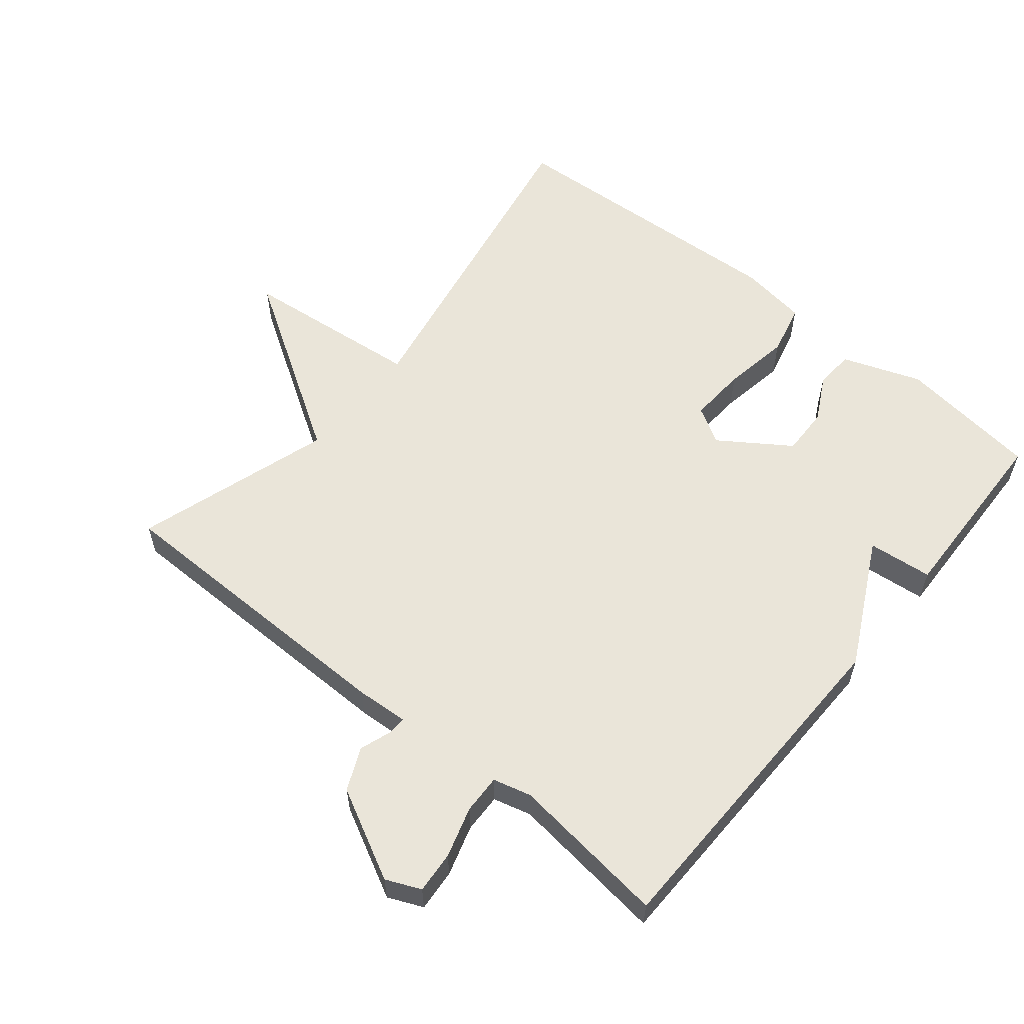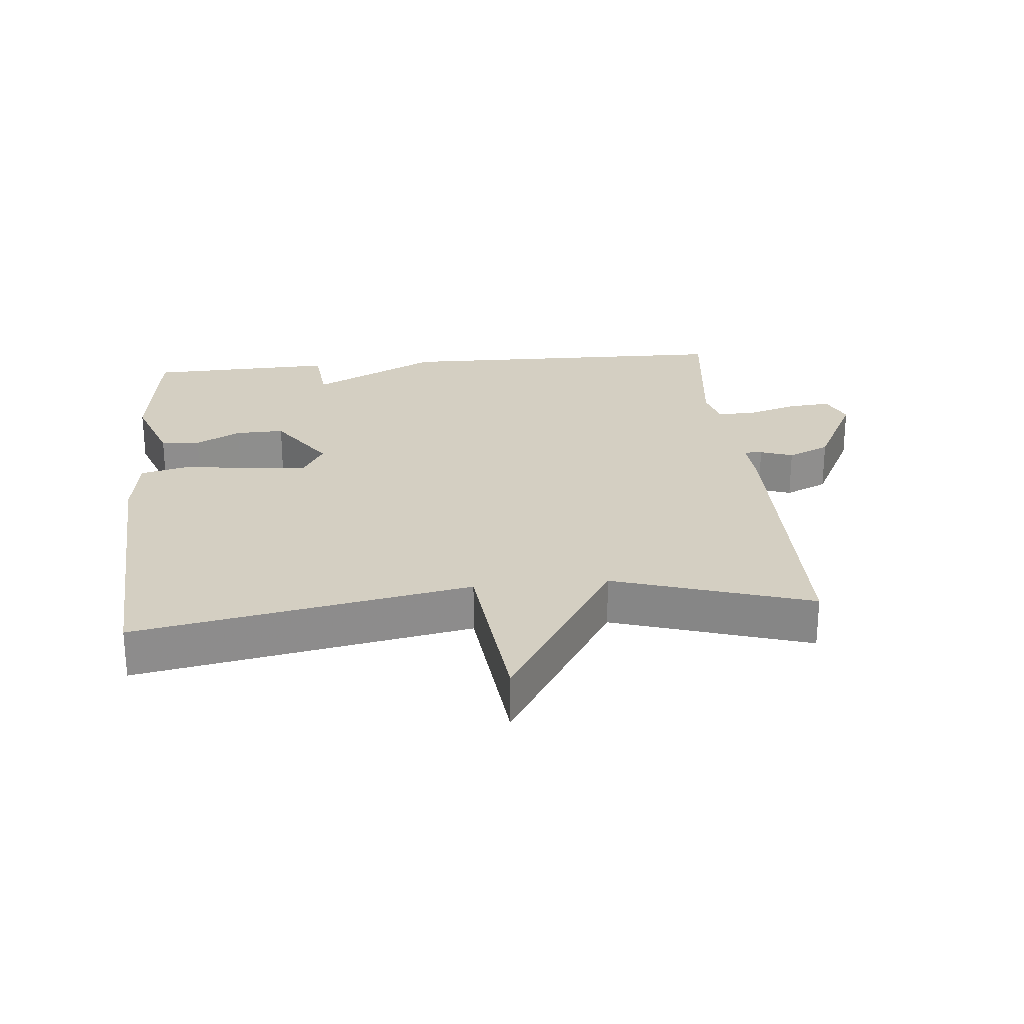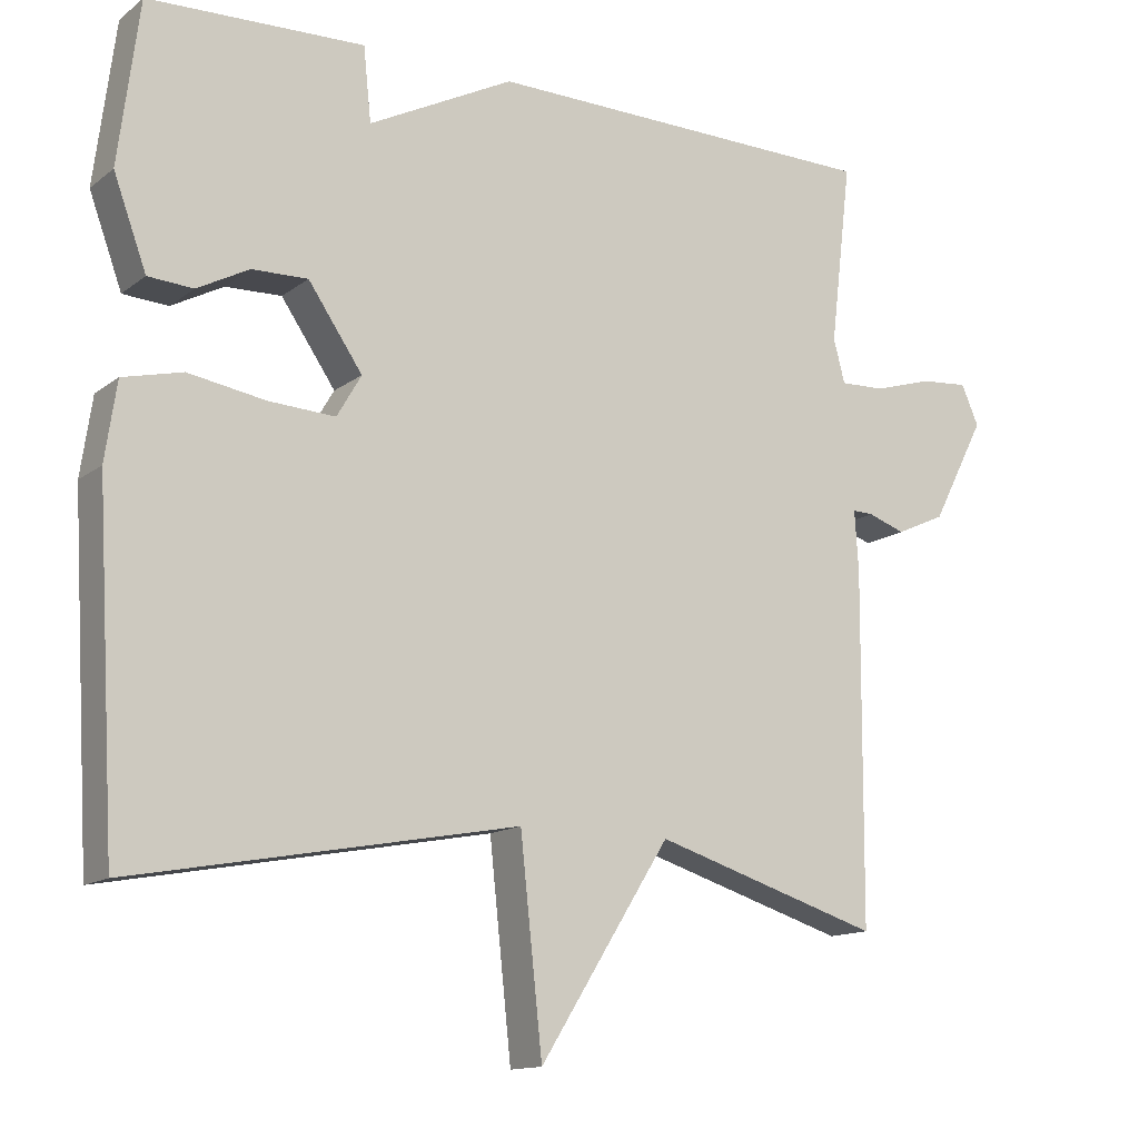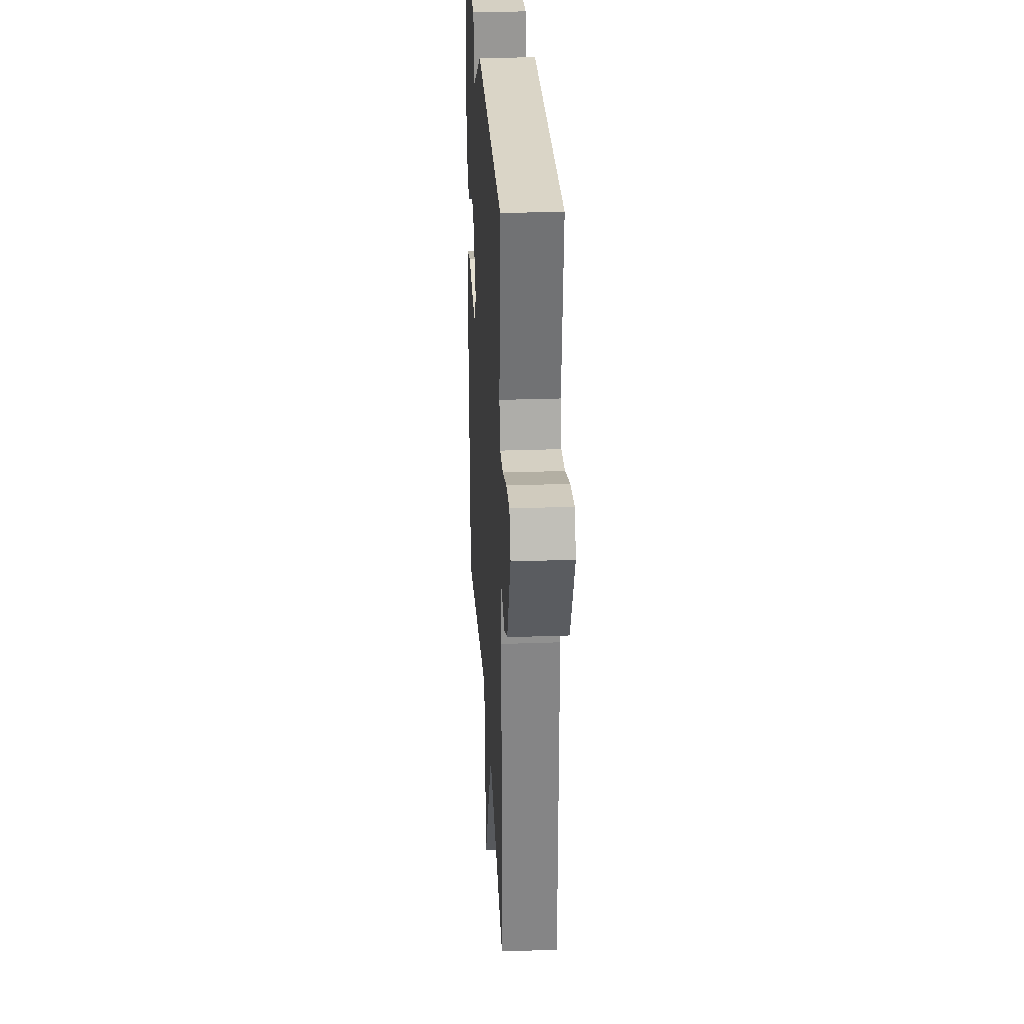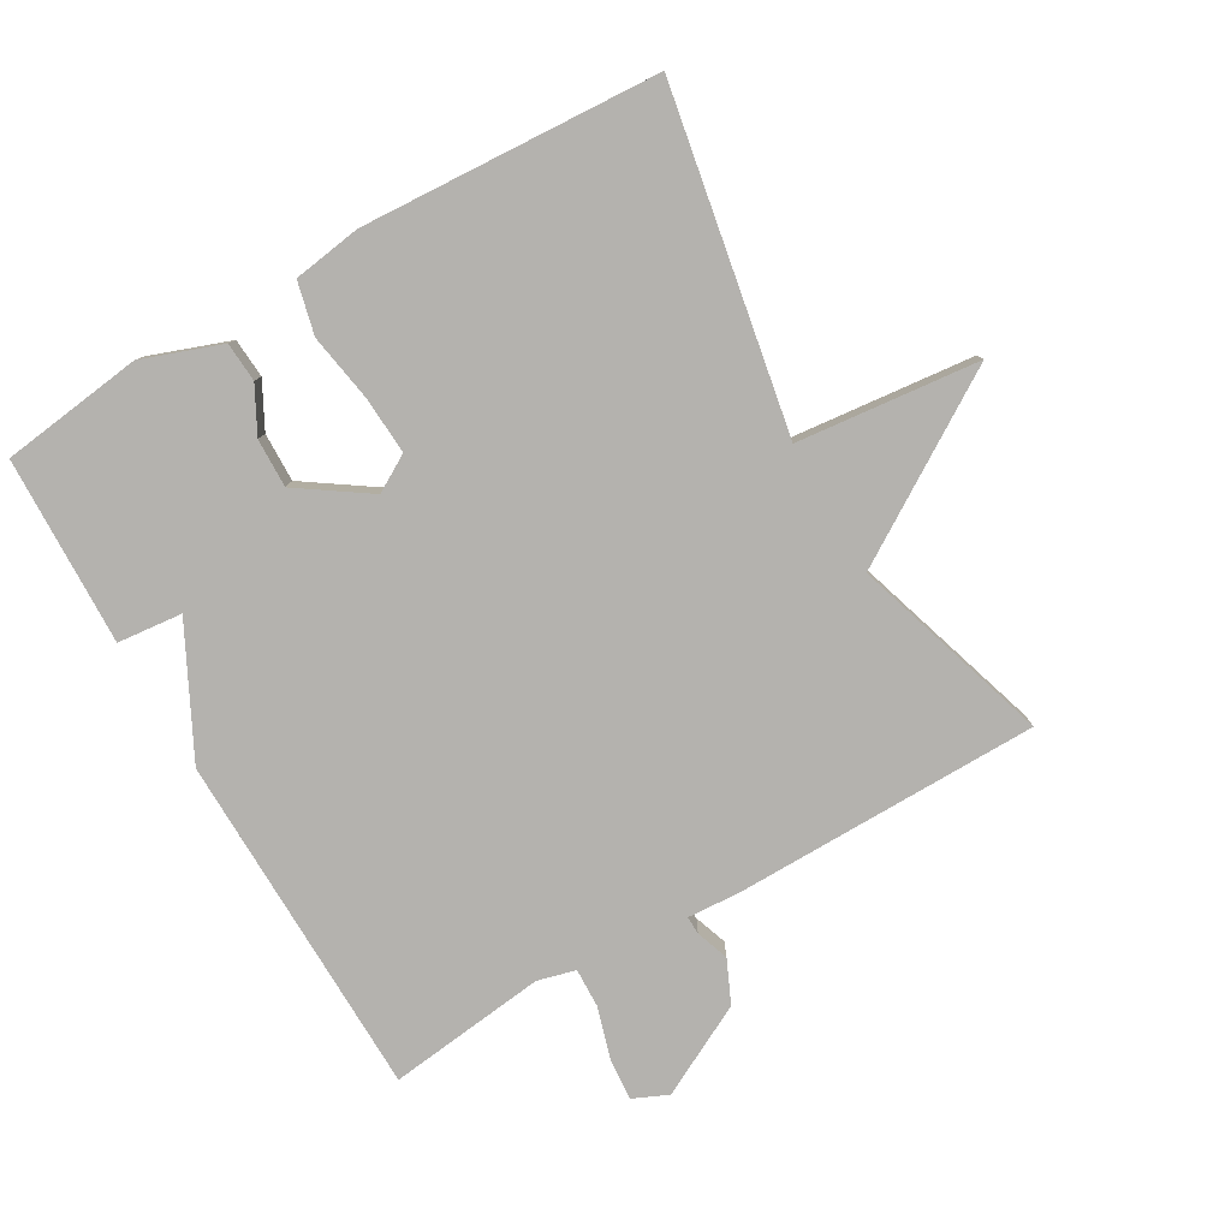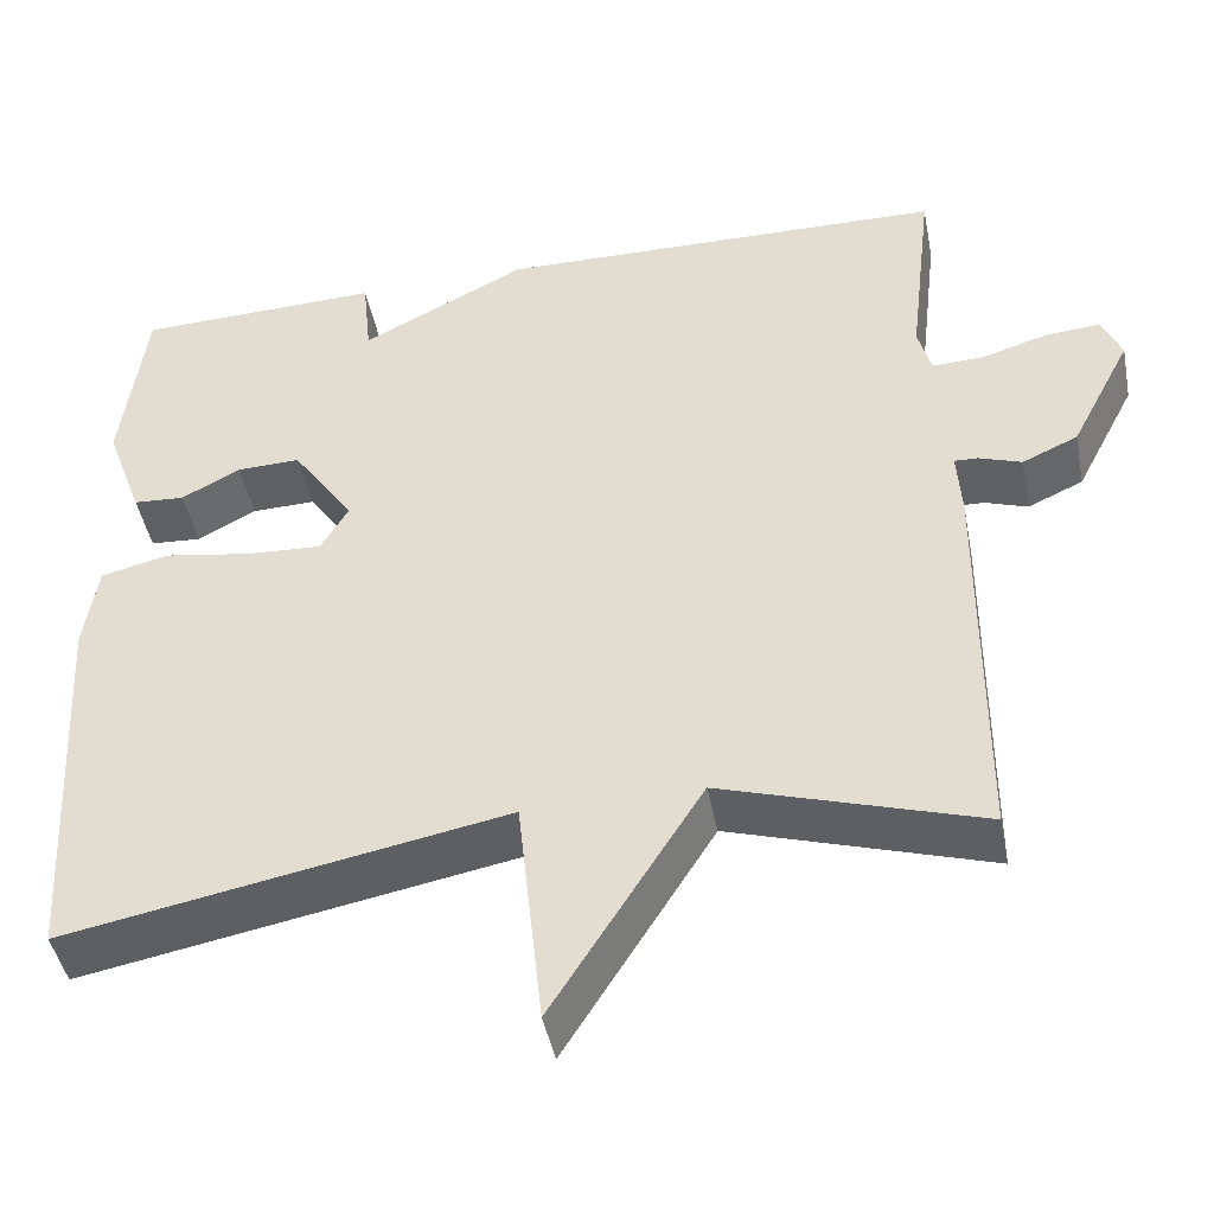
<metadata>
{"format":"obj","ext":"obj","renderer":"f3d","projection":"perspective","resolution":1024,"background":"white","views":[{"elev":57.9,"azim":-50.6,"up":"+Y"},{"elev":25.5,"azim":174.6,"up":"+Y"},{"elev":-13.5,"azim":148.2,"up":"+Z"},{"elev":28.0,"azim":-93.1,"up":"+Z"},{"elev":-79.8,"azim":120.1,"up":"+Y"},{"elev":-45.1,"azim":-169.0,"up":"+Z"}]}
</metadata>
<code>
v -0.5 0.07 0.5
v 0.018 0.07 0.509
v 0.208 0.07 0.412
v 0.218 0.07 0.509
v 0.5 0.07 0.5
v 0.527 0.07 0.288
v 0.484 0.07 0.17
v 0.425 0.07 0.166
v 0.357 0.07 0.202
v 0.284 0.07 0.204
v 0.213 0.07 0.1
v 0.245 0.07 0.045
v 0.332 0.07 0.05
v 0.433 0.07 0.067
v 0.511 0.07 0.048
v 0.526 0.07 -0.054
v 0.5 0.07 -0.5
v -0.003 0.07 -0.407
v -0.032 0.07 -0.679
v -0.203 0.07 -0.407
v -0.5 0.07 -0.5
v -0.503 0.07 -0.042
v -0.498 0.07 0.037
v -0.525 0.07 0.036
v -0.574 0.07 0.019
v -0.638 0.07 0.048
v -0.708 0.07 0.184
v -0.685 0.07 0.236
v -0.622 0.07 0.231
v -0.546 0.07 0.208
v -0.487 0.07 0.206
v -0.472 0.07 0.263
v -0.5 0 0.5
v 0.018 0 0.509
v 0.208 0 0.412
v 0.218 0 0.509
v 0.5 0 0.5
v 0.527 0 0.288
v 0.484 0 0.17
v 0.425 0 0.166
v 0.357 0 0.202
v 0.284 0 0.204
v 0.213 0 0.1
v 0.245 0 0.045
v 0.332 0 0.05
v 0.433 0 0.067
v 0.511 0 0.048
v 0.526 0 -0.054
v 0.5 0 -0.5
v -0.003 0 -0.407
v -0.032 0 -0.679
v -0.203 0 -0.407
v -0.5 0 -0.5
v -0.503 0 -0.042
v -0.498 0 0.037
v -0.525 0 0.036
v -0.574 0 0.019
v -0.638 0 0.048
v -0.708 0 0.184
v -0.685 0 0.236
v -0.622 0 0.231
v -0.546 0 0.208
v -0.487 0 0.206
v -0.472 0 0.263
f 28 29 30
f 27 28 30
f 26 27 30
f 25 26 30
f 24 25 30
f 23 24 30 31
f 23 31 32
f 22 23 32
f 21 22 32
f 20 21 32
f 32 1 2
f 20 32 2
f 19 20 2
f 18 19 2
f 16 17 18
f 15 16 18
f 14 15 18
f 13 14 18
f 7 8 9
f 6 7 9
f 5 6 9
f 4 5 9
f 3 4 9
f 3 9 10
f 2 3 10 11
f 12 13 18
f 11 12 18
f 2 11 18
f 62 61 60
f 62 60 59
f 62 59 58
f 62 58 57
f 62 57 56
f 63 62 56 55
f 64 63 55
f 64 55 54
f 64 54 53
f 64 53 52
f 34 33 64
f 34 64 52
f 34 52 51
f 34 51 50
f 50 49 48
f 50 48 47
f 50 47 46
f 50 46 45
f 41 40 39
f 41 39 38
f 41 38 37
f 41 37 36
f 41 36 35
f 42 41 35
f 43 42 35 34
f 50 45 44
f 50 44 43
f 50 43 34
f 1 33 34 2
f 2 34 35 3
f 3 35 36 4
f 4 36 37 5
f 5 37 38 6
f 6 38 39 7
f 7 39 40 8
f 8 40 41 9
f 9 41 42 10
f 10 42 43 11
f 11 43 44 12
f 12 44 45 13
f 13 45 46 14
f 14 46 47 15
f 15 47 48 16
f 16 48 49 17
f 17 49 50 18
f 18 50 51 19
f 19 51 52 20
f 20 52 53 21
f 21 53 54 22
f 22 54 55 23
f 23 55 56 24
f 24 56 57 25
f 25 57 58 26
f 26 58 59 27
f 27 59 60 28
f 28 60 61 29
f 29 61 62 30
f 30 62 63 31
f 31 63 64 32
f 32 64 33 1

</code>
